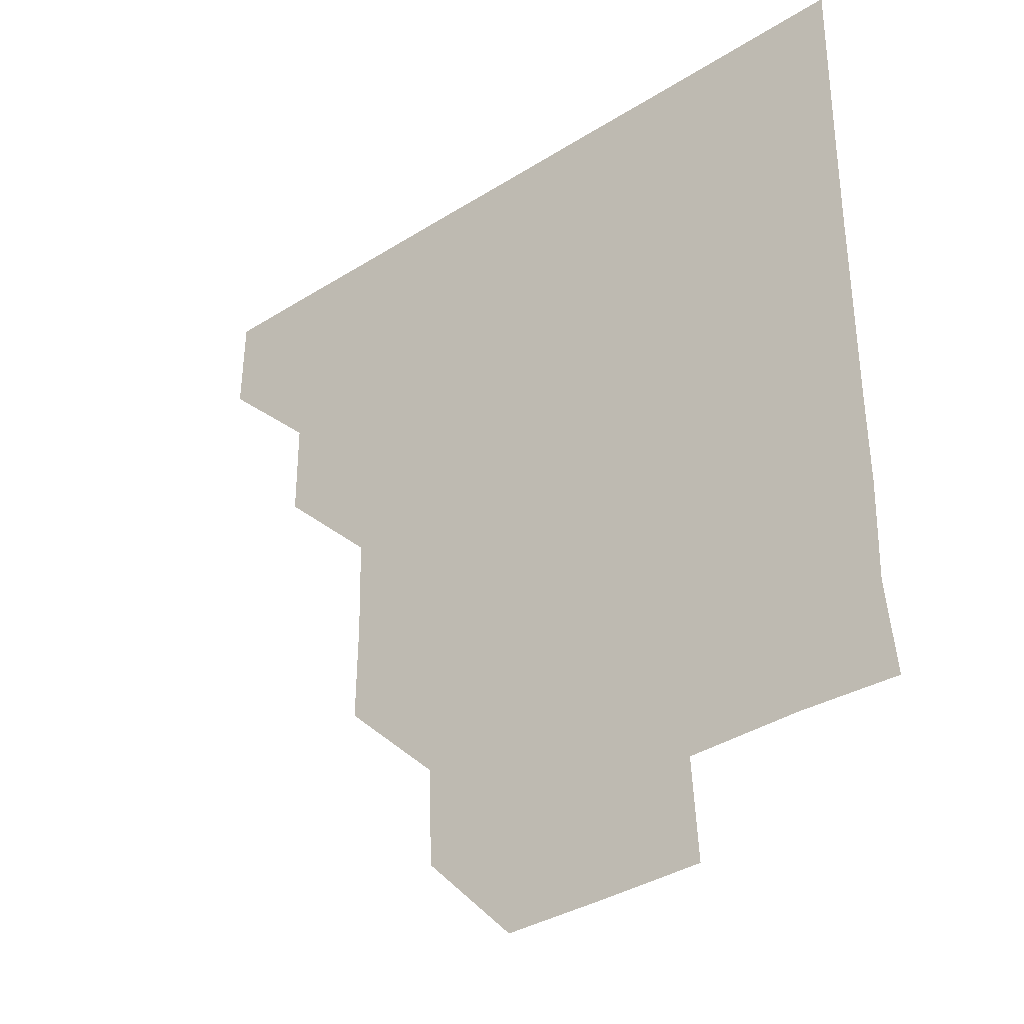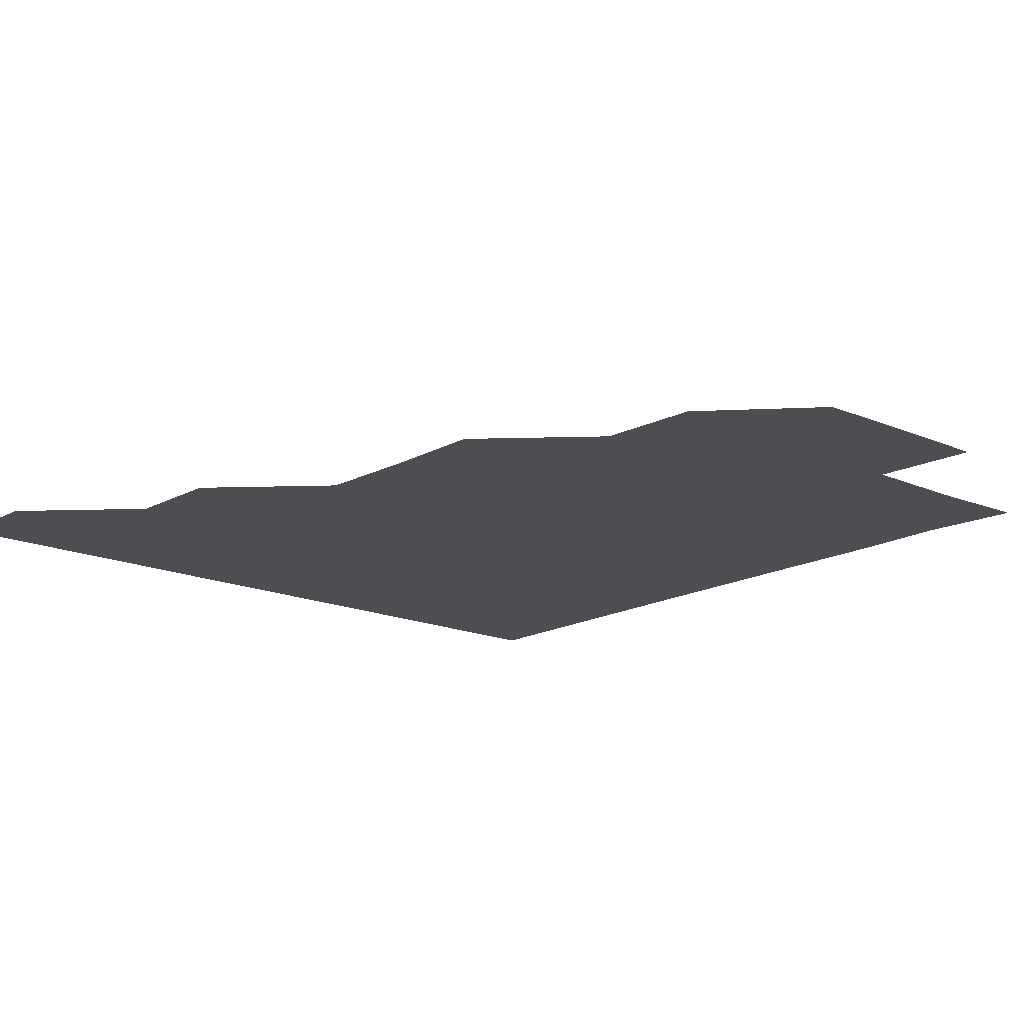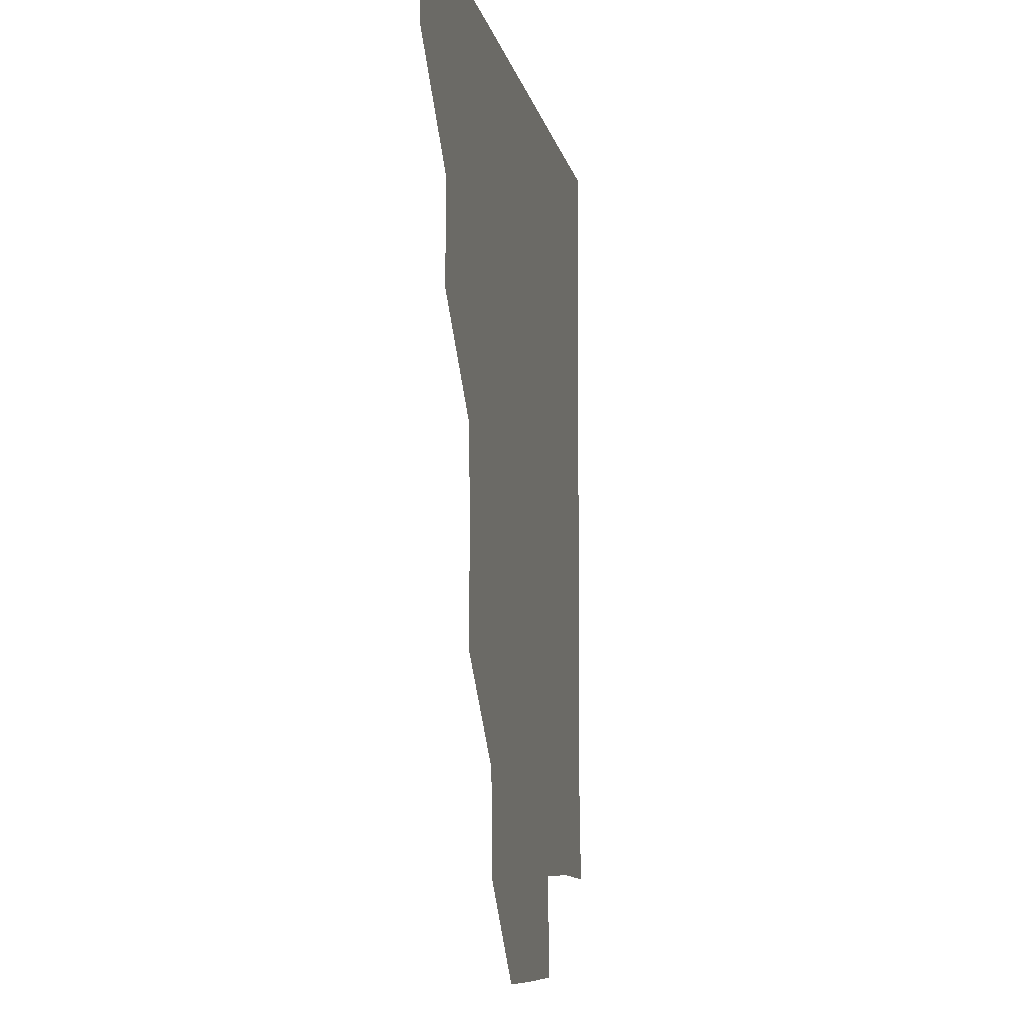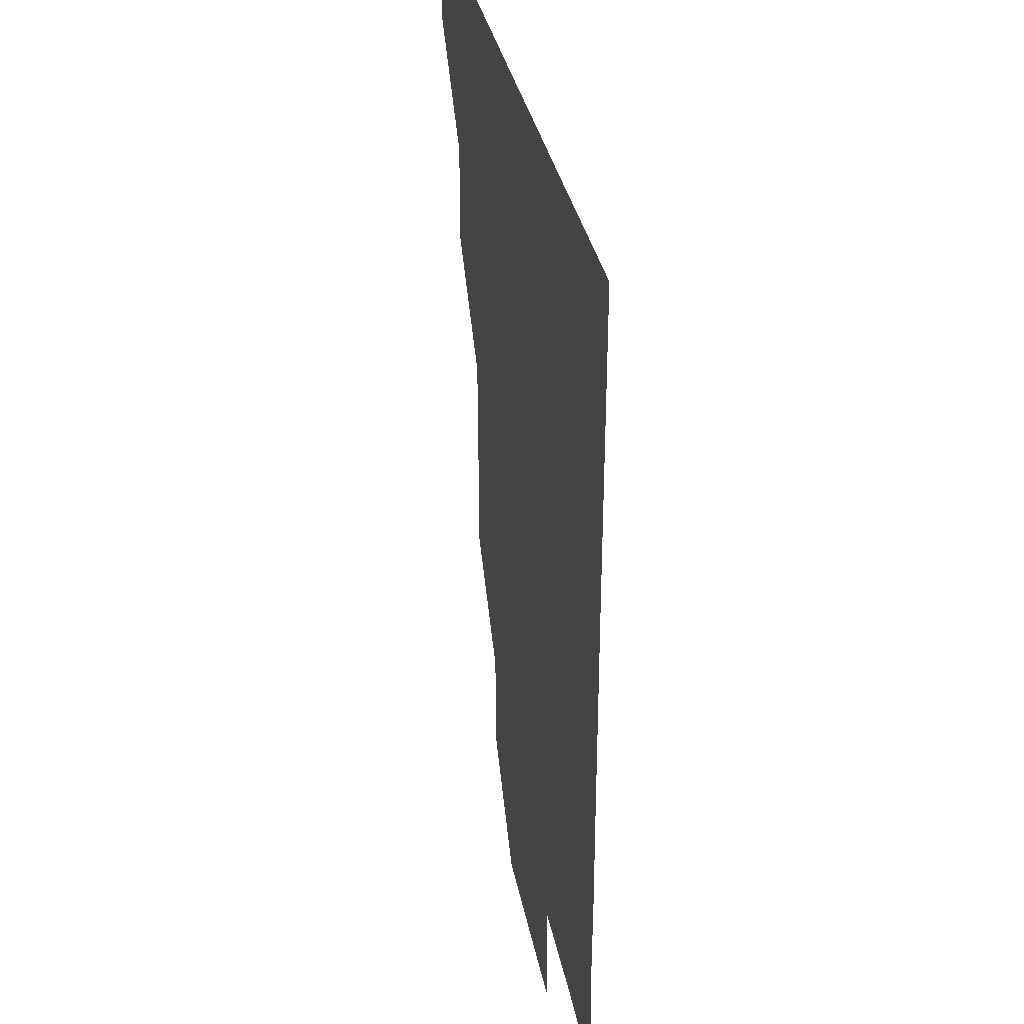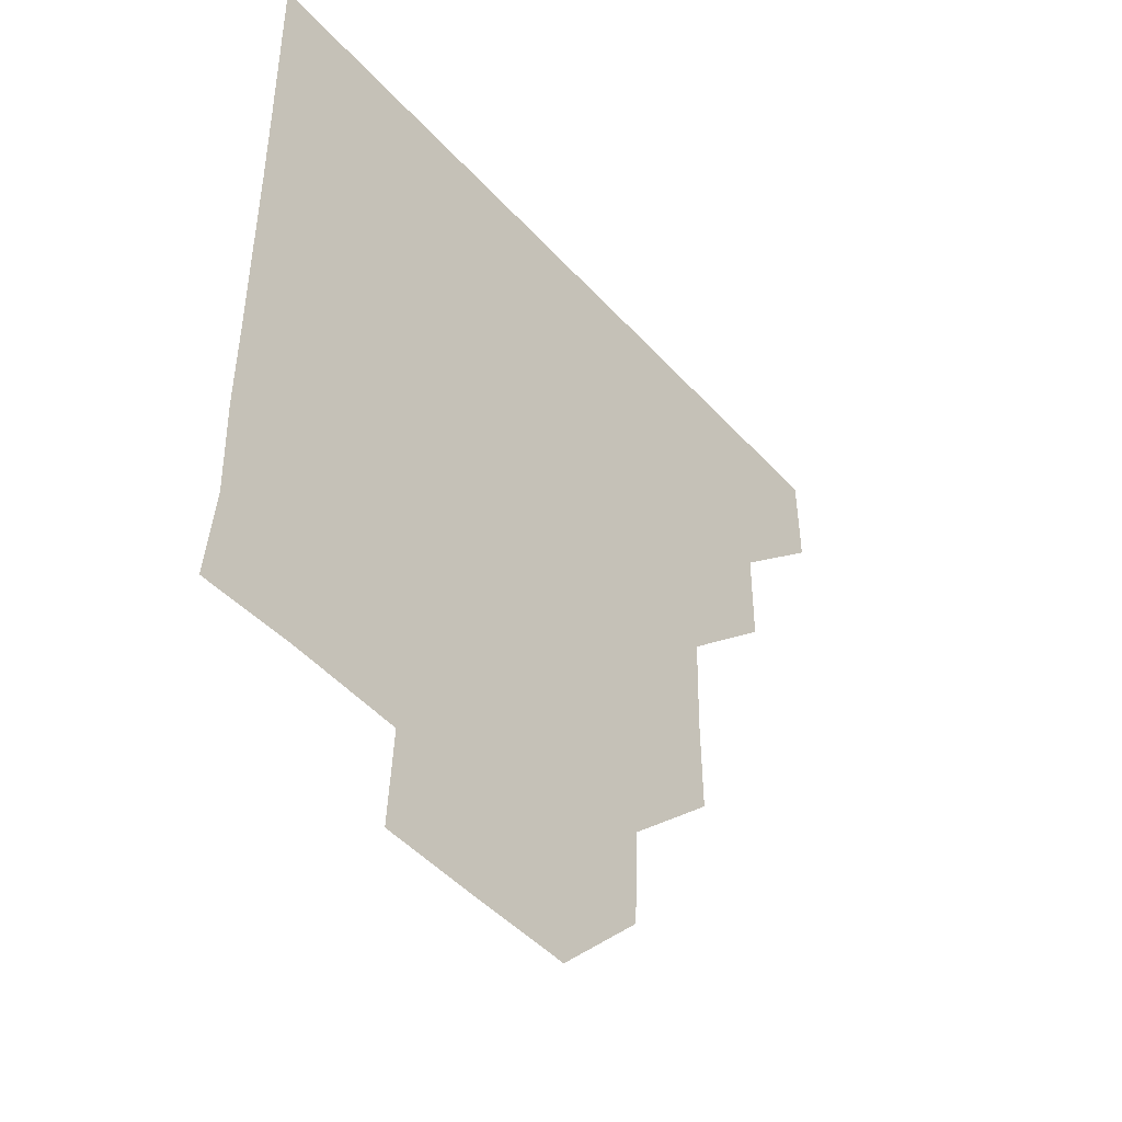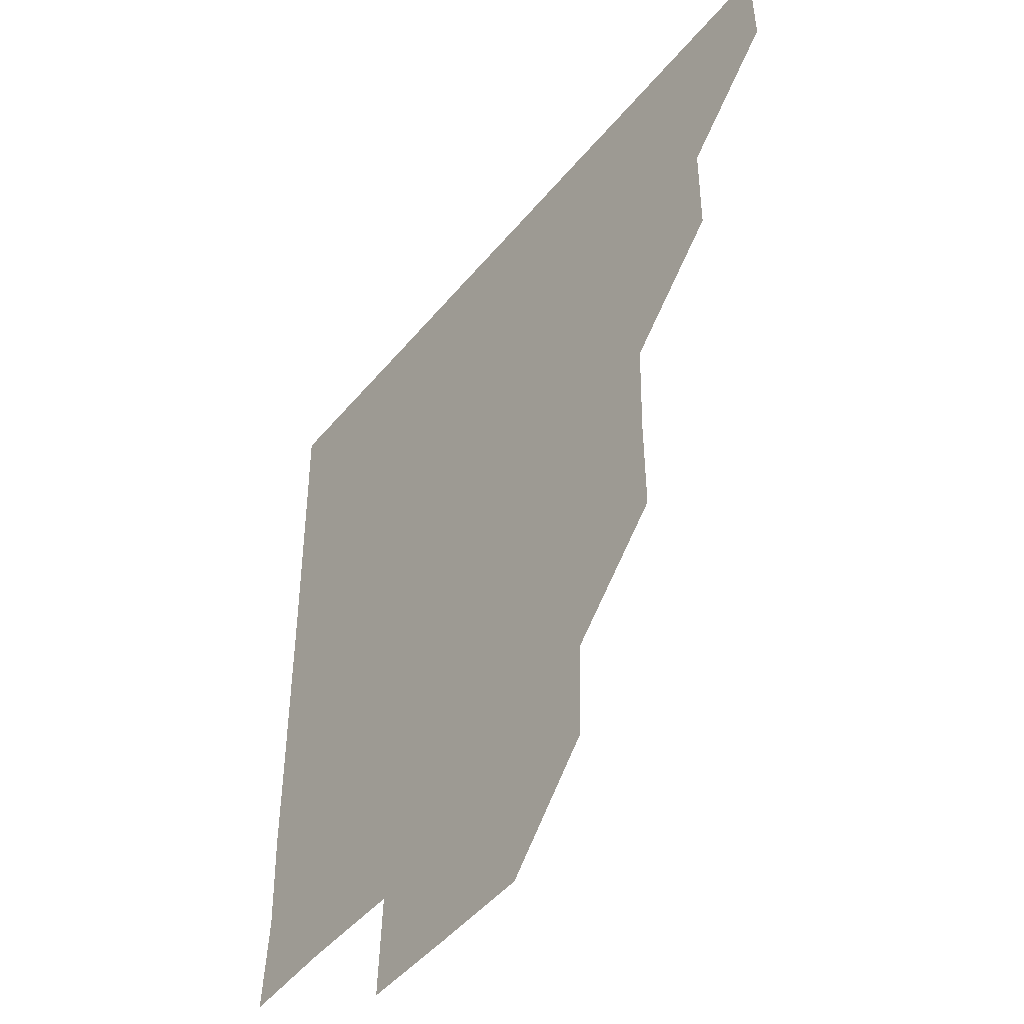
<metadata>
{"format":"obj","ext":"obj","renderer":"f3d","projection":"perspective","resolution":1024,"background":"white","views":[{"elev":-36.7,"azim":39.2,"up":"+Y"},{"elev":-16.6,"azim":-41.5,"up":"+Z"},{"elev":-8.9,"azim":-79.0,"up":"+Y"},{"elev":32.6,"azim":79.7,"up":"+Y"},{"elev":-47.5,"azim":129.7,"up":"+Y"},{"elev":-46.5,"azim":-127.0,"up":"+Y"}]}
</metadata>
<code>
v 450.9 390.7 0
v 451.2 420.9 0
v 481.2 330.2 0
v 481 360.6 0
v 481.3 391.3 0
v 481 421 0
v 511.8 239.3 0
v 512.1 270 0
v 511.3 300.2 0
v 511.4 331.7 0
v 511.3 361.3 0
v 511.1 391 0
v 511 421 0
v 542.9 179.6 0
v 541.6 209.8 0
v 541.4 242 0
v 541.2 271.1 0
v 541.2 301.3 0
v 541 331.2 0
v 541.2 361.3 0
v 541 391 0
v 540.9 421.1 0
v 570.3 150.4 0
v 571.6 182 0
v 571.4 212.1 0
v 571.2 241.3 0
v 571.2 271.4 0
v 571.2 301.5 0
v 571.1 331.2 0
v 571 361.1 0
v 571.1 391 0
v 571 421 0
v 600.6 150.1 0
v 600.9 181.9 0
v 601.1 211.4 0
v 601.1 241.5 0
v 601 271.5 0
v 601 301.5 0
v 601.1 331.2 0
v 601.1 361.2 0
v 601.1 391 0
v 600.9 421 0
v 630.9 150.2 0
v 629.4 181 0
v 631 211.8 0
v 630.8 241.9 0
v 631 271.5 0
v 631 301.2 0
v 631 331.5 0
v 631 361.3 0
v 631.1 391 0
v 631 420.9 0
v 662.5 181.4 0
v 660.3 212.3 0
v 660.5 241.7 0
v 660.5 271.8 0
v 660.5 301.9 0
v 660.8 331.4 0
v 660.9 361.3 0
v 661.1 391.2 0
v 661 421 0
v 691.7 180.2 0
v 689.4 209.2 0
v 690.2 239.2 0
v 690 269.4 0
v 690.1 299.6 0
v 690.1 330.2 0
v 690.4 360.6 0
v 690.7 391.1 0
v 691 421 0
f 4 5 1
f 1 5 2
f 5 6 2
f 9 10 3
f 3 10 4
f 10 11 4
f 4 11 5
f 11 12 5
f 5 12 6
f 12 13 6
f 15 16 7
f 7 16 8
f 16 17 8
f 8 17 9
f 17 18 9
f 9 18 10
f 18 19 10
f 10 19 11
f 19 20 11
f 11 20 12
f 20 21 12
f 12 21 13
f 21 22 13
f 23 24 14
f 14 24 15
f 24 25 15
f 15 25 16
f 25 26 16
f 16 26 17
f 26 27 17
f 17 27 18
f 27 28 18
f 18 28 19
f 28 29 19
f 19 29 20
f 29 30 20
f 20 30 21
f 30 31 21
f 21 31 22
f 31 32 22
f 23 33 24
f 33 34 24
f 24 34 25
f 34 35 25
f 25 35 26
f 35 36 26
f 26 36 27
f 36 37 27
f 27 37 28
f 37 38 28
f 28 38 29
f 38 39 29
f 29 39 30
f 39 40 30
f 30 40 31
f 40 41 31
f 31 41 32
f 41 42 32
f 33 43 34
f 43 44 34
f 34 44 35
f 44 45 35
f 35 45 36
f 45 46 36
f 36 46 37
f 46 47 37
f 37 47 38
f 47 48 38
f 38 48 39
f 48 49 39
f 39 49 40
f 49 50 40
f 40 50 41
f 50 51 41
f 41 51 42
f 51 52 42
f 44 53 45
f 53 54 45
f 45 54 46
f 54 55 46
f 46 55 47
f 55 56 47
f 47 56 48
f 56 57 48
f 48 57 49
f 57 58 49
f 49 58 50
f 58 59 50
f 50 59 51
f 59 60 51
f 51 60 52
f 60 61 52
f 53 62 54
f 62 63 54
f 54 63 55
f 63 64 55
f 55 64 56
f 64 65 56
f 56 65 57
f 65 66 57
f 57 66 58
f 66 67 58
f 58 67 59
f 67 68 59
f 59 68 60
f 68 69 60
f 60 69 61
f 69 70 61

</code>
